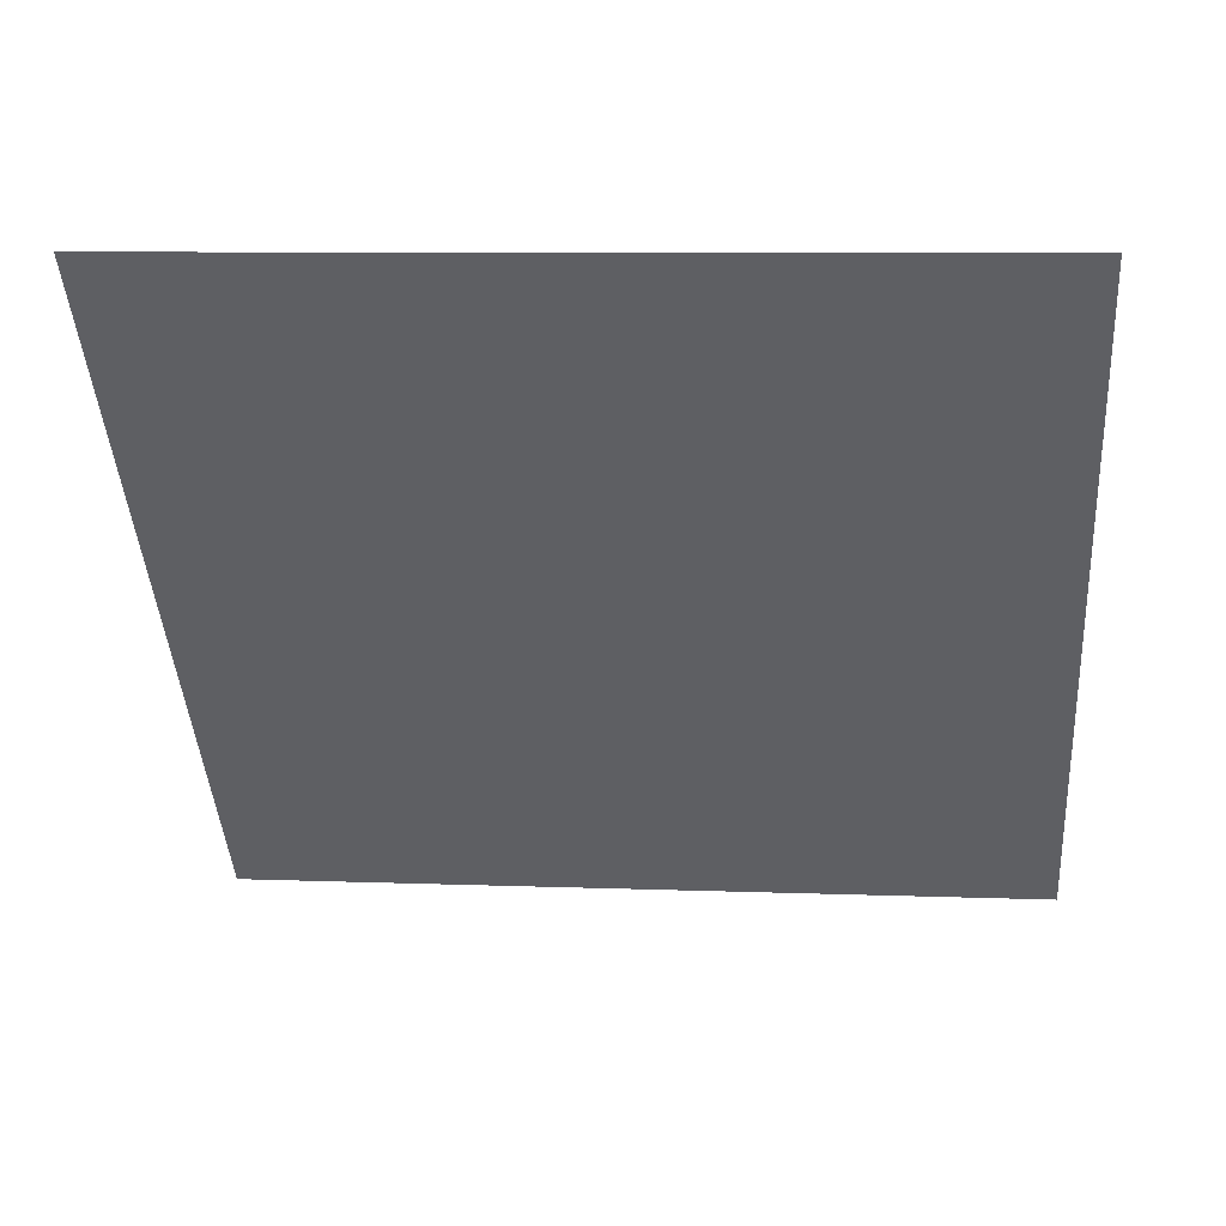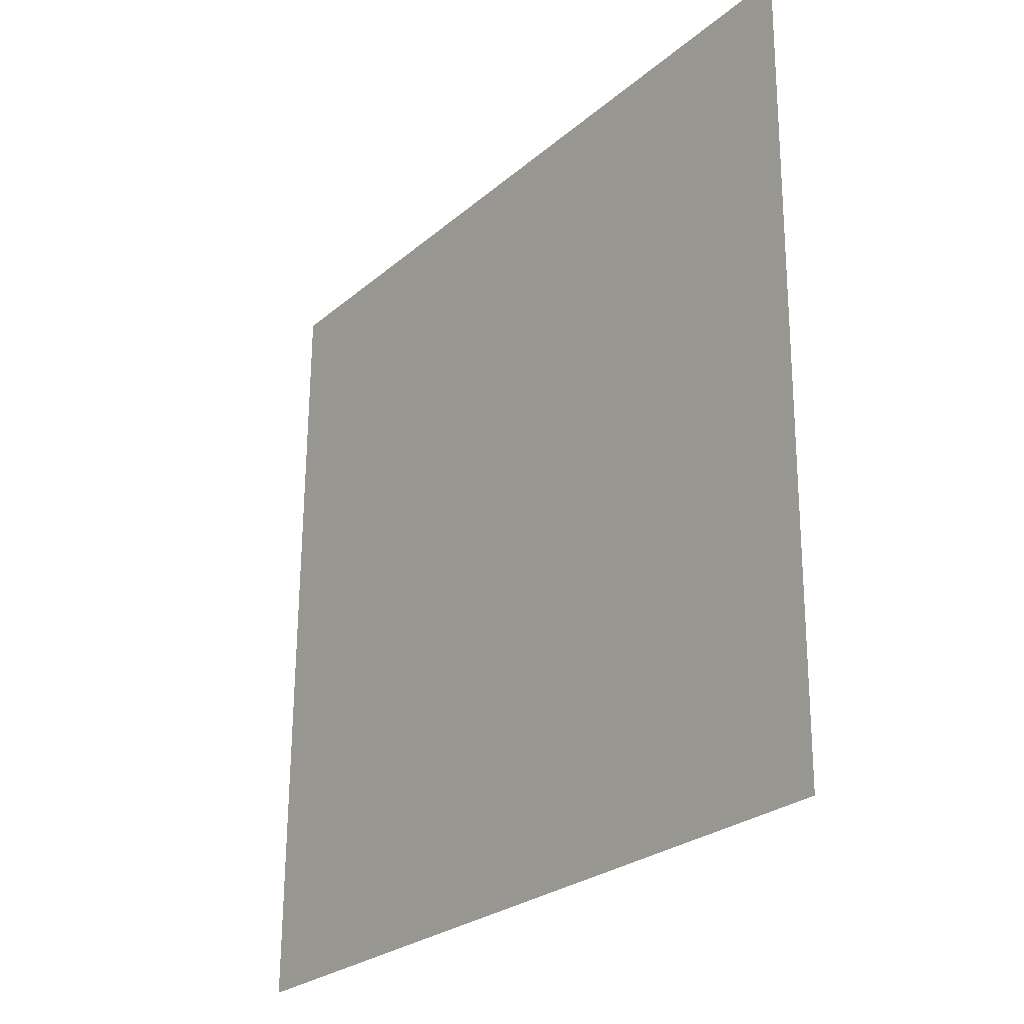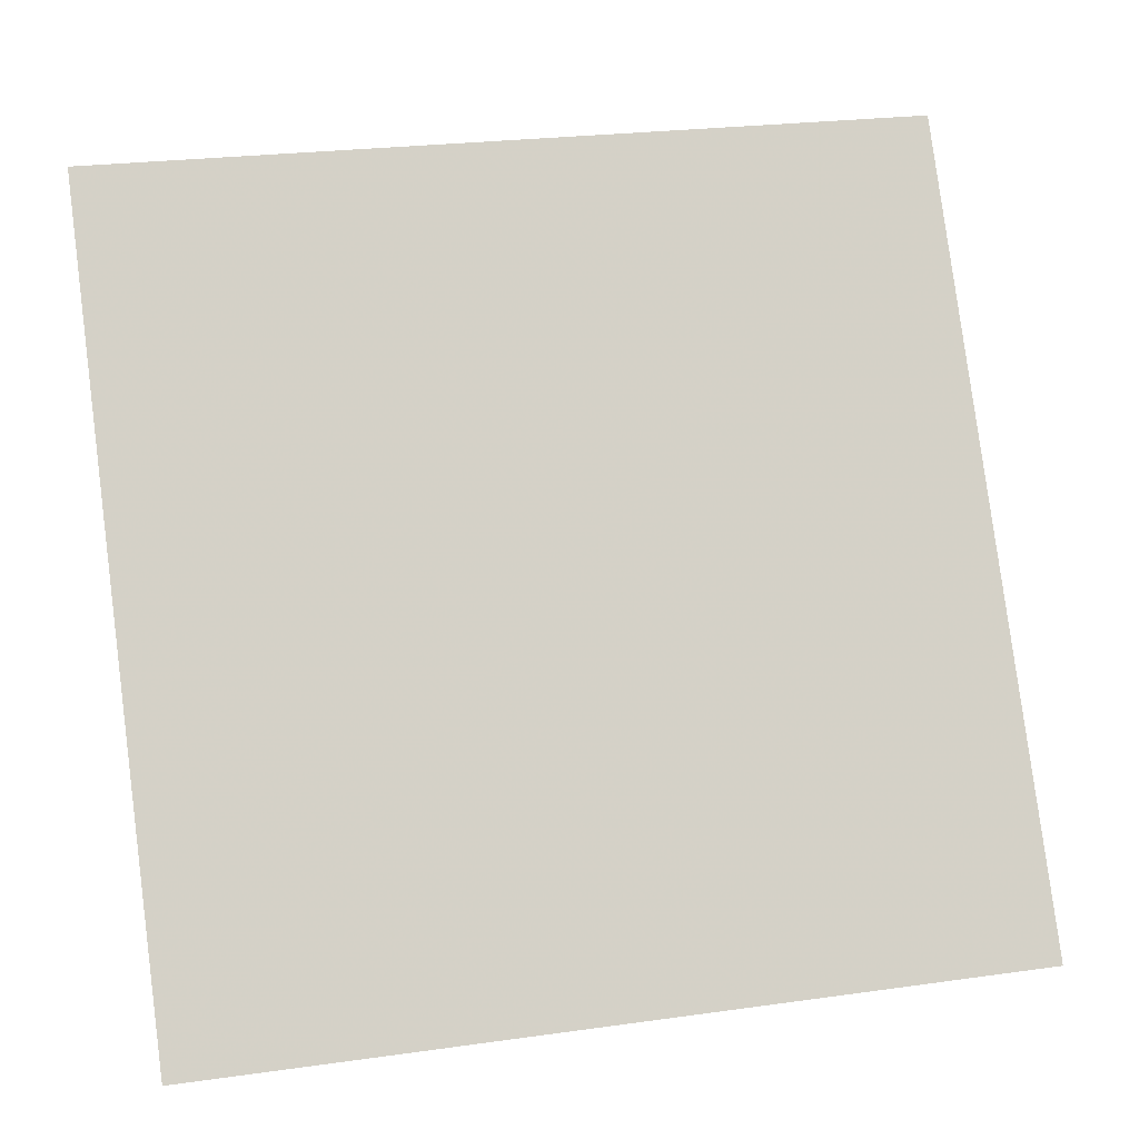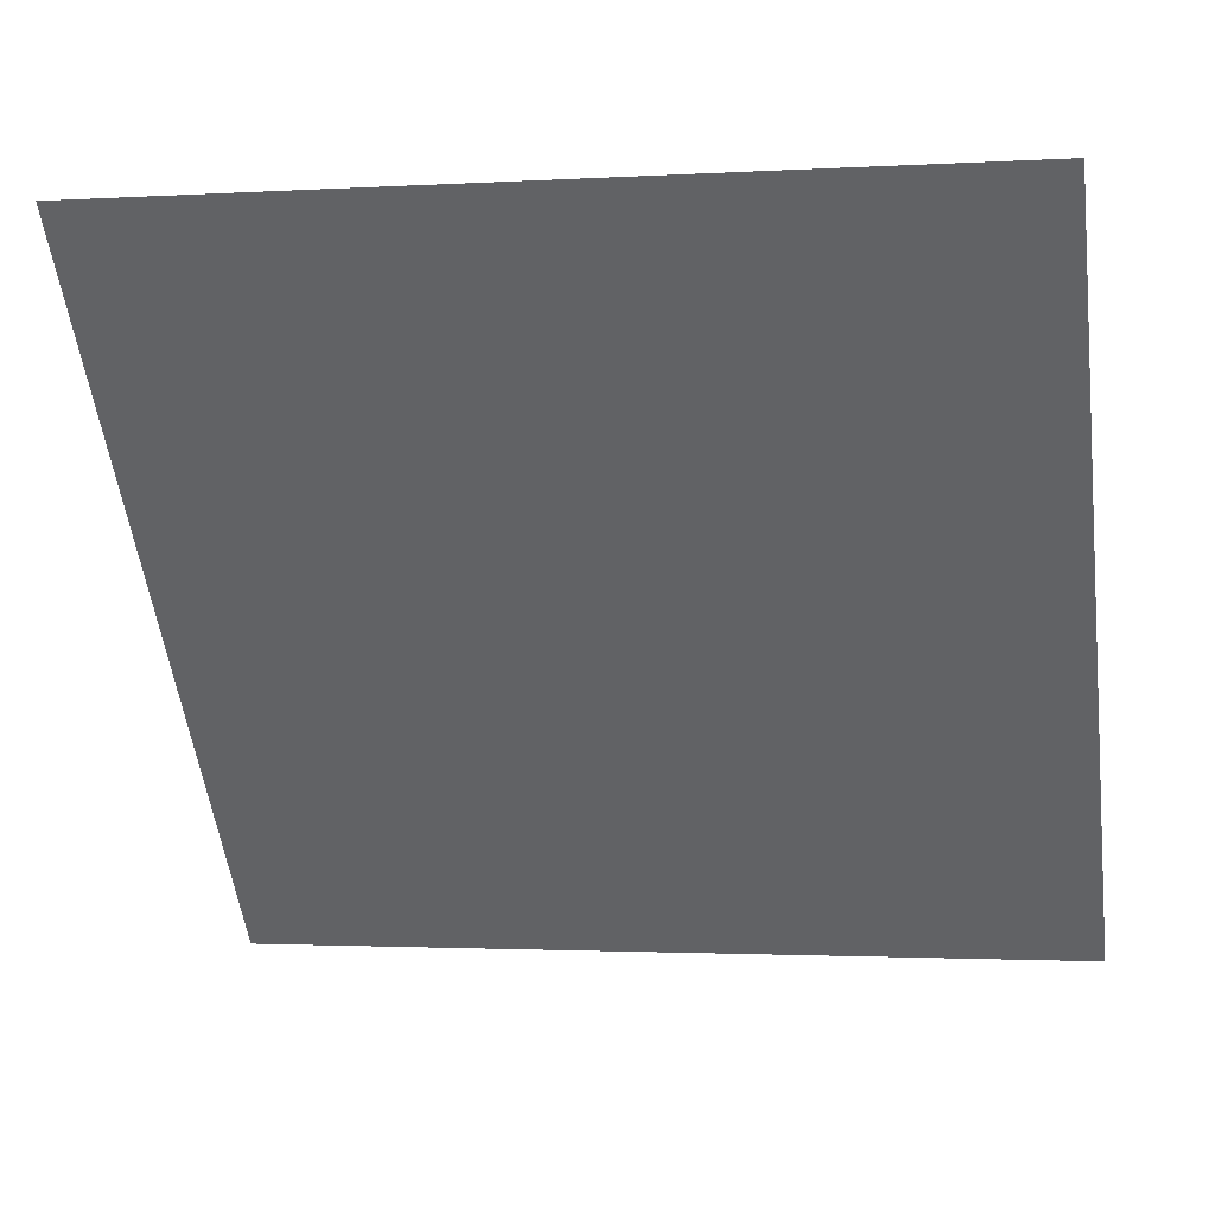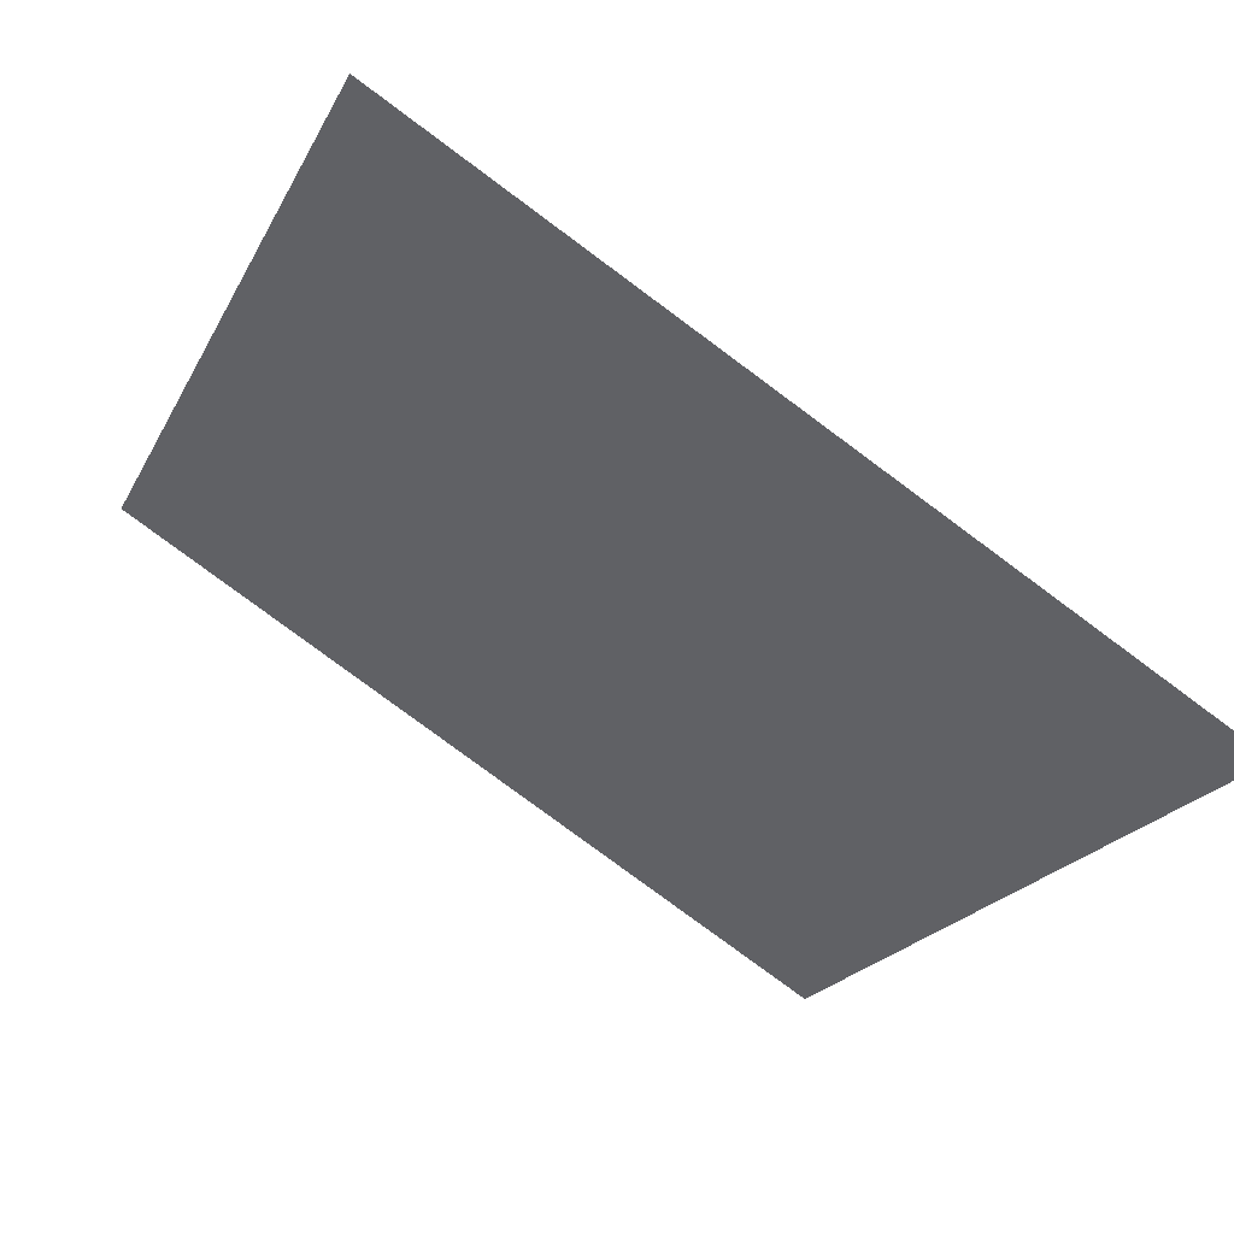
<metadata>
{"format":"obj","ext":"obj","renderer":"f3d","projection":"perspective","resolution":1024,"background":"white","views":[{"elev":-5.4,"azim":6.1,"up":"+Y"},{"elev":63.8,"azim":89.0,"up":"+Z"},{"elev":27.1,"azim":-14.2,"up":"+Z"},{"elev":0.7,"azim":-169.3,"up":"+Z"},{"elev":-79.7,"azim":-37.8,"up":"+Z"}]}
</metadata>
<code>
v 0.2526 0.6698 0.3576
v 0.2461 0.67 0.3577
v 0.2462 0.6739 0.3629
v 0.2528 0.6737 0.3629
f 4 3 2 1

</code>
